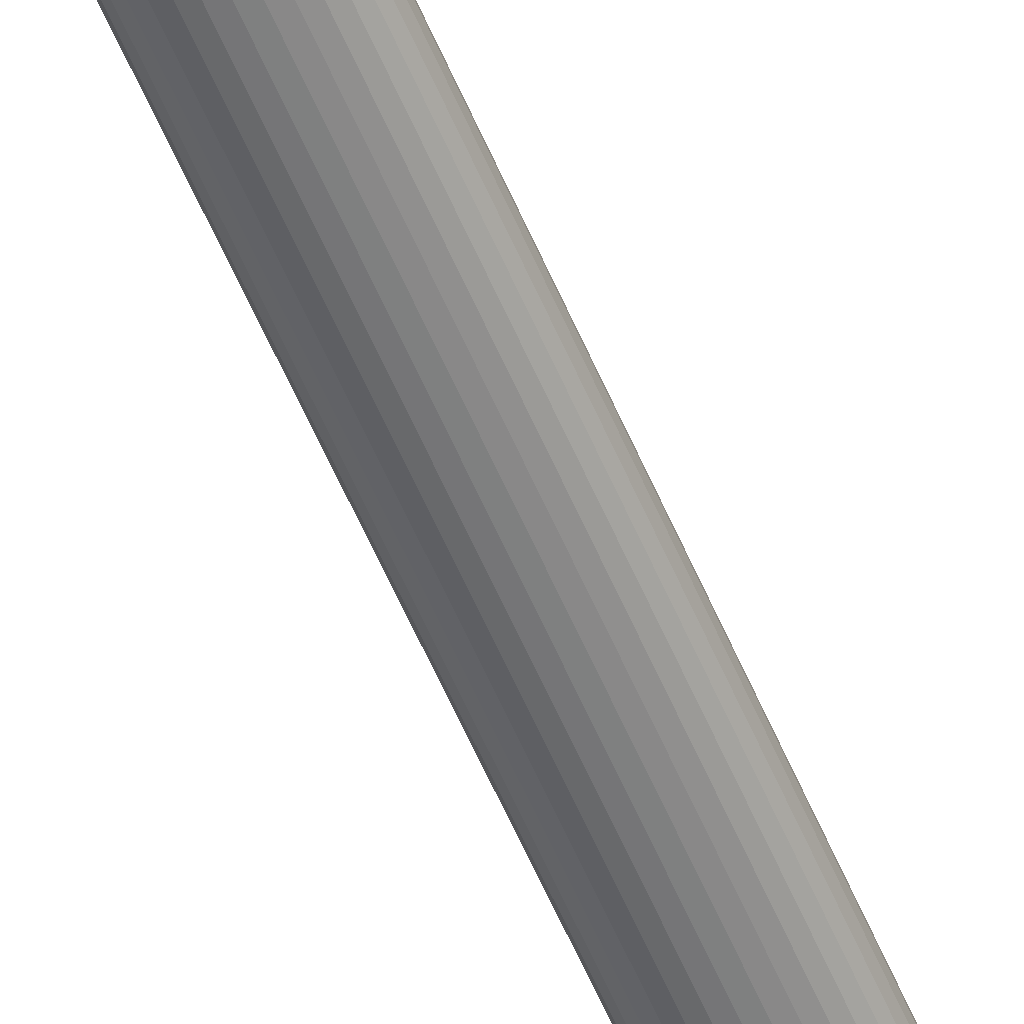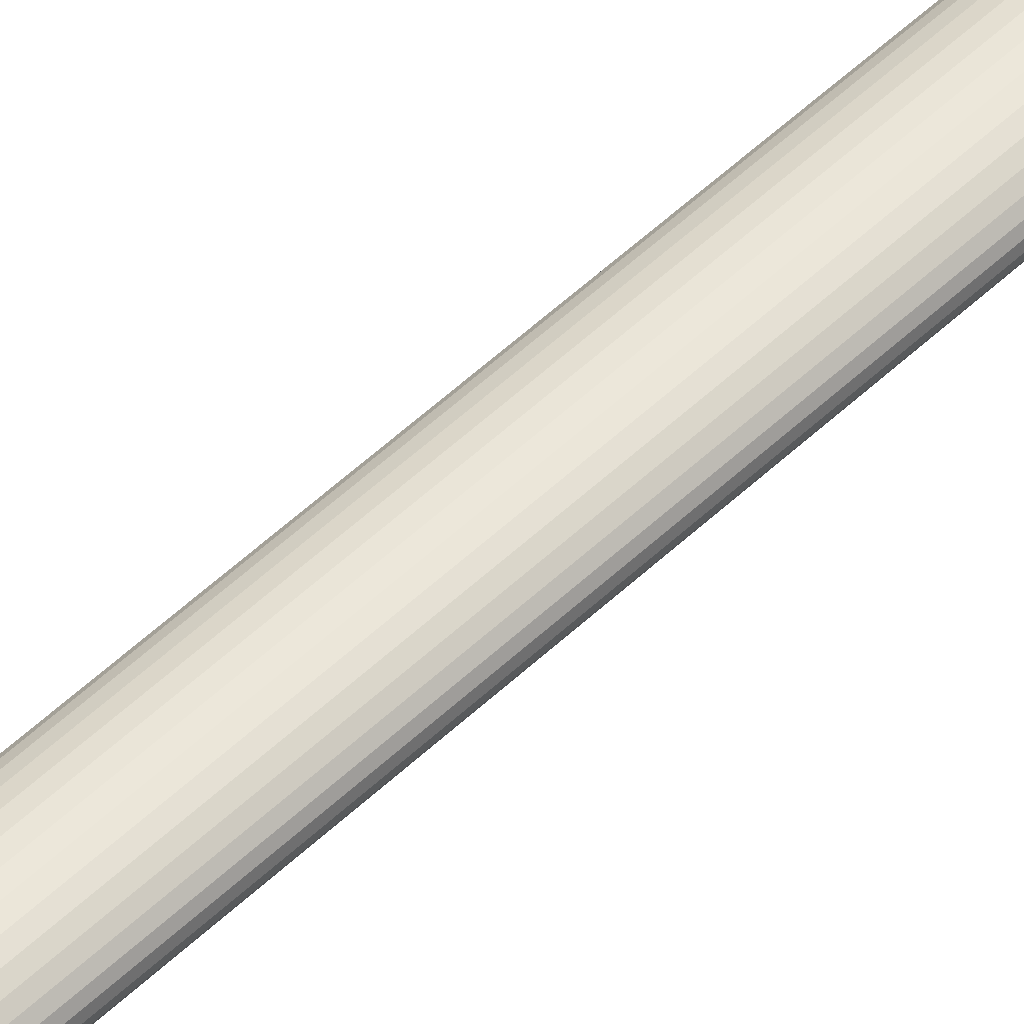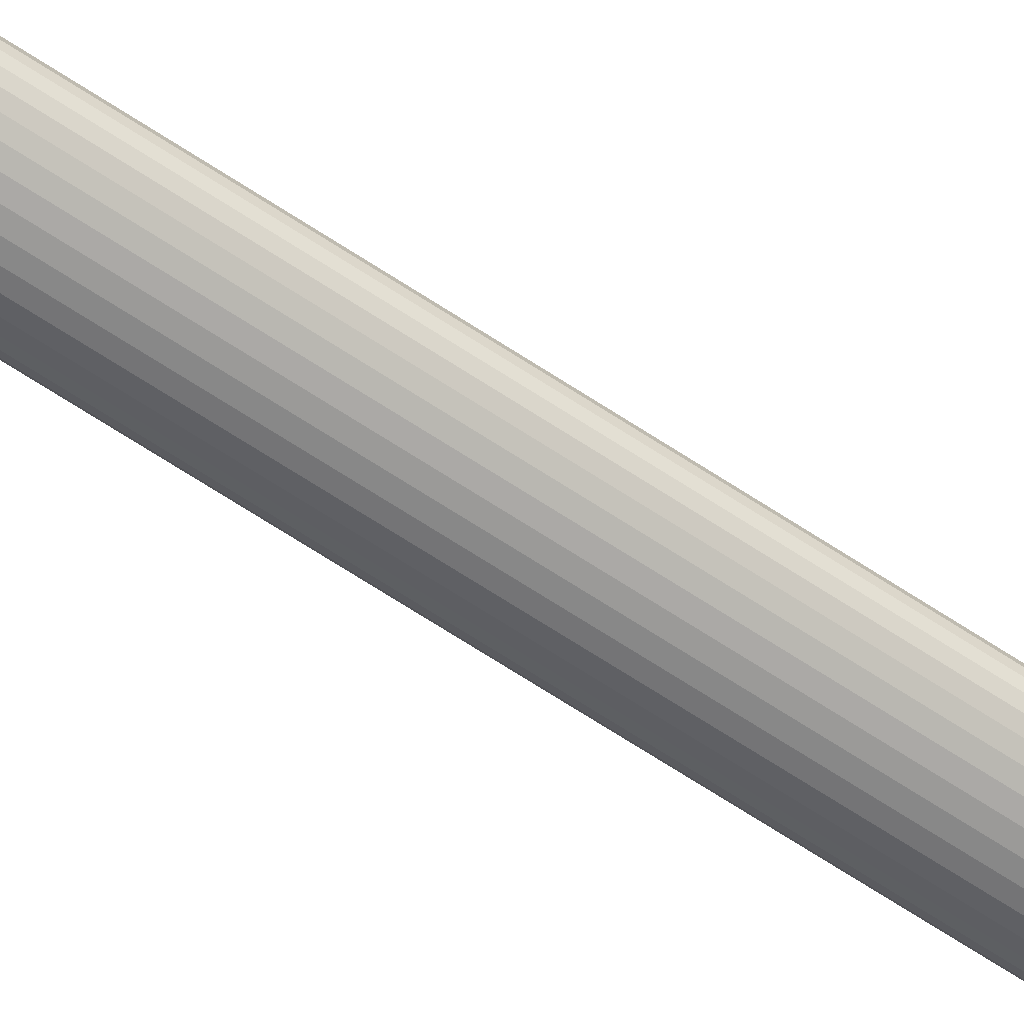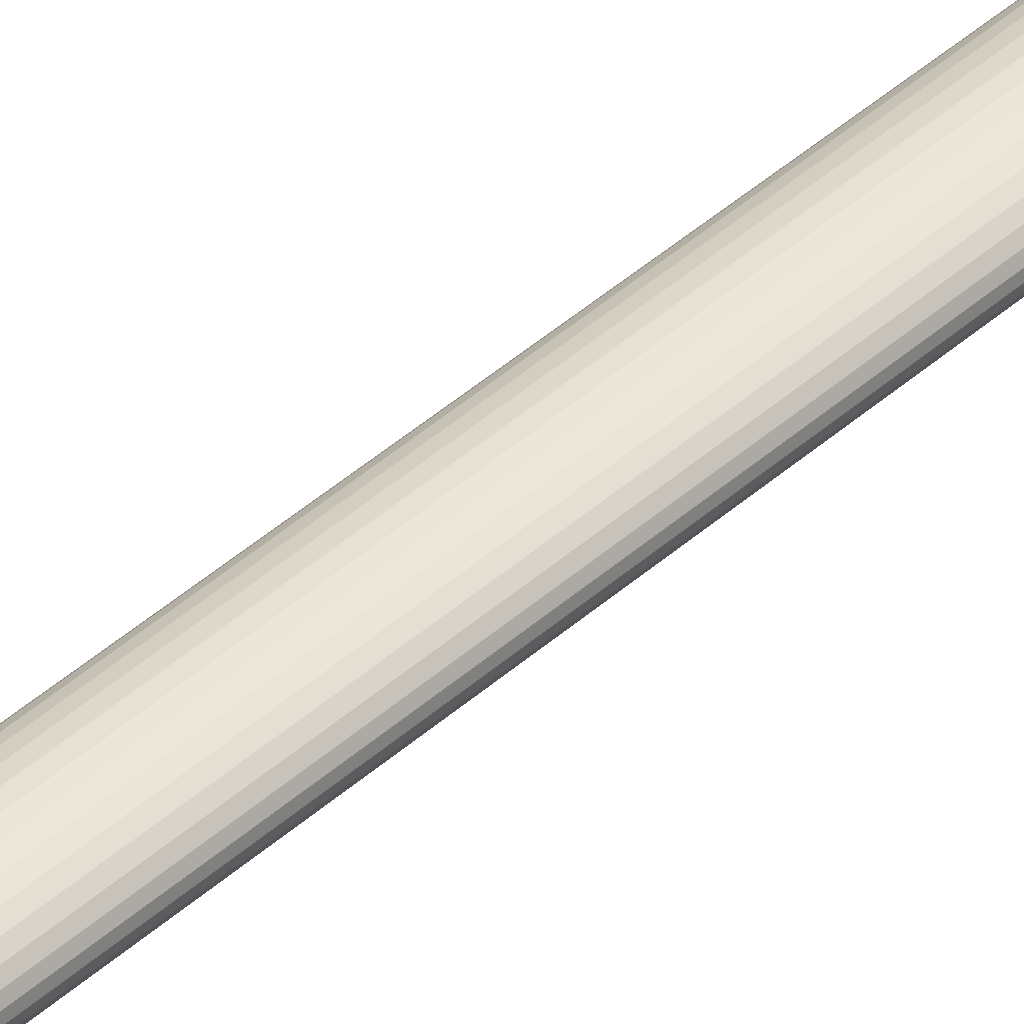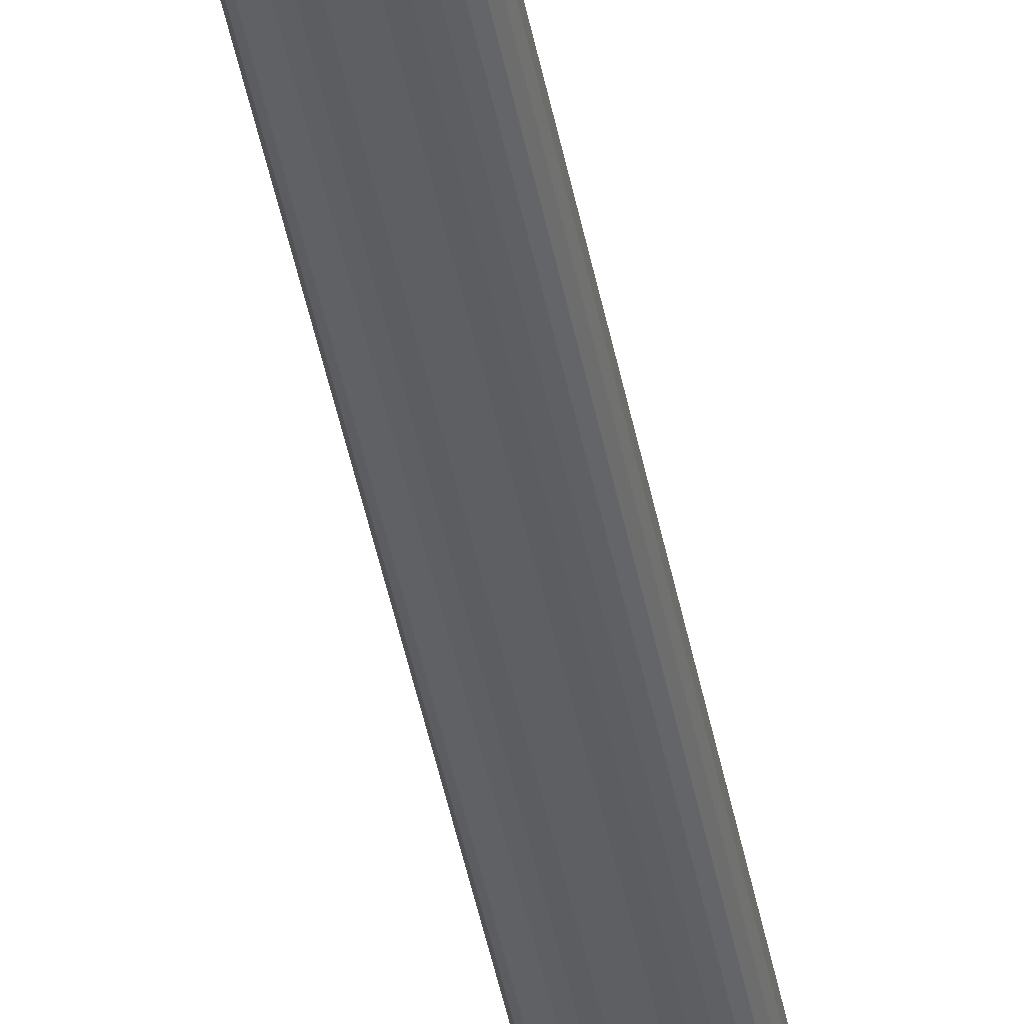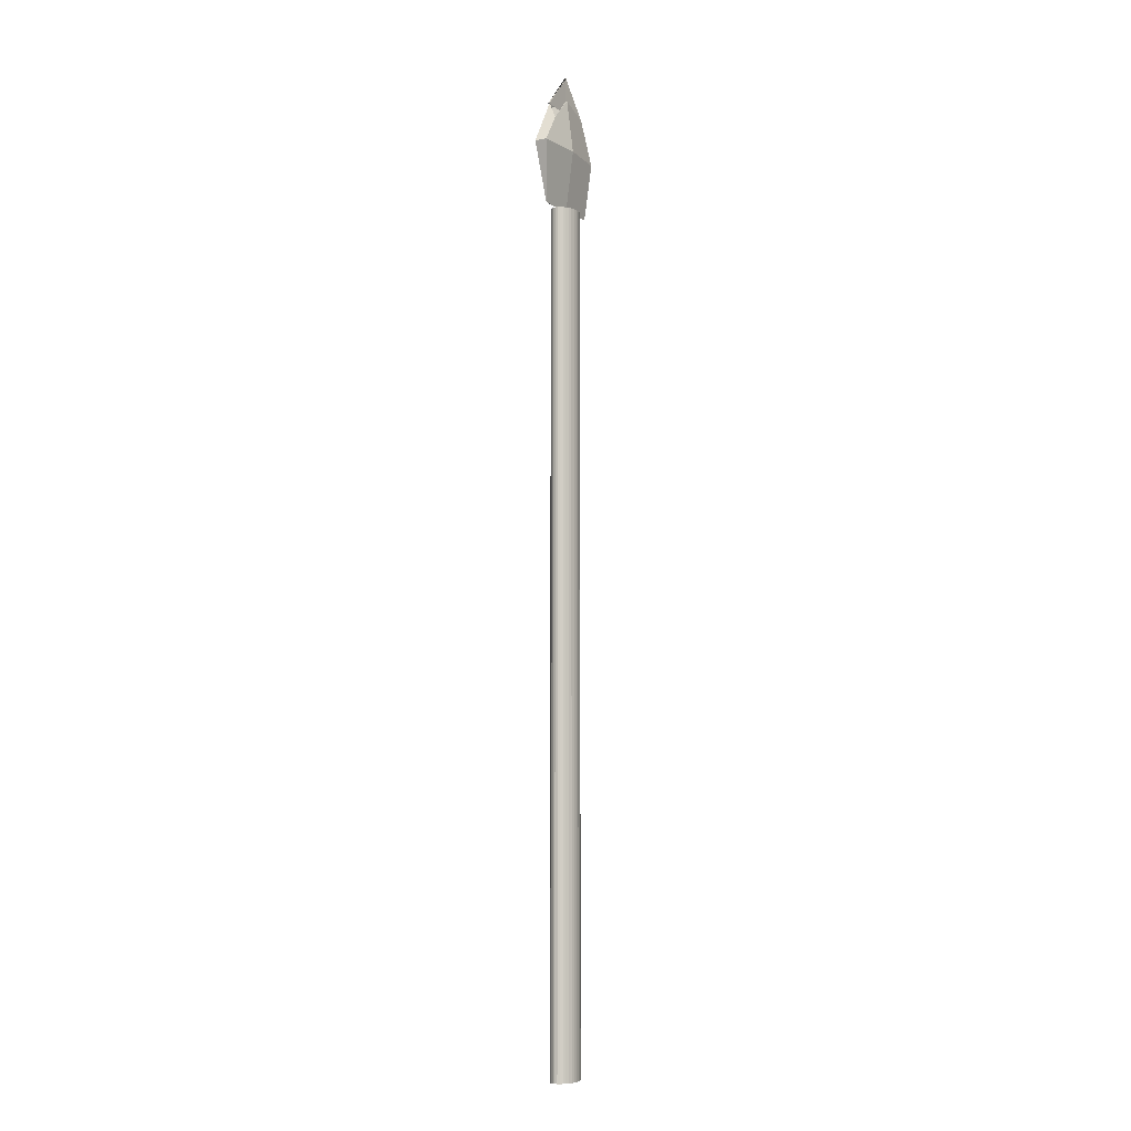
<metadata>
{"format":"obj","ext":"obj","renderer":"f3d","projection":"perspective","resolution":1024,"background":"white","views":[{"elev":-58.3,"azim":-157.1,"up":"+Z"},{"elev":50.8,"azim":-136.3,"up":"+Z"},{"elev":-66.1,"azim":56.3,"up":"+Z"},{"elev":42.5,"azim":43.2,"up":"+Z"},{"elev":-40.2,"azim":-170.1,"up":"+Z"},{"elev":-6.4,"azim":120.7,"up":"+Y"}]}
</metadata>
<code>
o Cylinder
v 0 -1 -0.4688
v 0 31.36 -0.4688
v 0.1453 -1 -0.4597
v 0.1453 31.36 -0.4597
v 0.2851 -1 -0.4331
v 0.2851 31.36 -0.4331
v 0.4138 -1 -0.3898
v 0.4138 31.36 -0.3898
v 0.5267 -1 -0.3315
v 0.5267 31.36 -0.3315
v 0.6193 -1 -0.2604
v 0.6193 31.36 -0.2604
v 0.6882 -1 -0.1794
v 0.6882 31.36 -0.1794
v 0.7306 -1 -0.09145
v 0.7306 31.36 -0.09145
v 0.7449 -1 -0
v 0.7449 31.36 -0
v 0.7306 -1 0.09145
v 0.7306 31.36 0.09145
v 0.6882 -1 0.1794
v 0.6882 31.36 0.1794
v 0.6193 -1 0.2604
v 0.6193 31.36 0.2604
v 0.5267 -1 0.3315
v 0.5267 31.36 0.3315
v 0.4138 -1 0.3898
v 0.4138 31.36 0.3898
v 0.2851 -1 0.4331
v 0.2851 31.36 0.4331
v 0.1453 -1 0.4597
v 0.1453 31.36 0.4597
v -0 -1 0.4688
v -0 31.36 0.4688
v -0.1453 -1 0.4597
v -0.1453 31.36 0.4597
v -0.2851 -1 0.4331
v -0.2851 31.36 0.4331
v -0.4138 -1 0.3898
v -0.4138 31.36 0.3898
v -0.5267 -1 0.3315
v -0.5267 31.36 0.3315
v -0.6193 -1 0.2604
v -0.6193 31.36 0.2604
v -0.6882 -1 0.1794
v -0.6882 31.36 0.1794
v -0.7306 -1 0.09145
v -0.7306 31.36 0.09145
v -0.7449 -1 -0
v -0.7449 31.36 -0
v -0.7306 -1 -0.09145
v -0.7306 31.36 -0.09145
v -0.6882 -1 -0.1794
v -0.6882 31.36 -0.1794
v -0.6193 -1 -0.2604
v -0.6193 31.36 -0.2604
v -0.5267 -1 -0.3315
v -0.5267 31.36 -0.3315
v -0.4138 -1 -0.3898
v -0.4138 31.36 -0.3898
v -0.2851 -1 -0.4331
v -0.2851 31.36 -0.4331
v -0.1453 -1 -0.4597
v -0.1453 31.36 -0.4597
f 1 2 4 3
f 3 4 6 5
f 5 6 8 7
f 7 8 10 9
f 9 10 12 11
f 11 12 14 13
f 13 14 16 15
f 15 16 18 17
f 17 18 20 19
f 19 20 22 21
f 21 22 24 23
f 23 24 26 25
f 25 26 28 27
f 27 28 30 29
f 29 30 32 31
f 31 32 34 33
f 33 34 36 35
f 35 36 38 37
f 37 38 40 39
f 39 40 42 41
f 41 42 44 43
f 43 44 46 45
f 45 46 48 47
f 47 48 50 49
f 49 50 52 51
f 51 52 54 53
f 53 54 56 55
f 55 56 58 57
f 57 58 60 59
f 59 60 62 61
f 4 2 64 62 60 58 56 54 52 50 48 46 44 42 40 38 36 34 32 30 28 26 24 22 20 18 16 14 12 10 8 6
f 61 62 64 63
f 63 64 2 1
f 1 3 5 7 9 11 13 15 17 19 21 23 25 27 29 31 33 35 37 39 41 43 45 47 49 51 53 55 57 59 61 63
o Cube_Cube.001
v -1.411 31.39 -0.004712
v -1.85 33.67 0.2429
v -1.411 31.39 -0.01827
v -1.85 33.67 -0.07345
v 1.407 31.38 -0.004712
v 1.837 33.67 0.2215
v 1.407 31.38 -0.01827
v 1.837 33.67 -0.2628
v -0.006312 31.33 -0.01827
v -0.006312 33.67 -0.3325
v -0.006312 31.33 -0.004712
v -0.006312 33.67 0.3255
v -1.167 35.28 -0.006126
v -1.167 35.28 -0.01618
v -0.006312 35.71 -0.06954
v 0.7626 34.87 -0.003725
v 1.183 35.29 -0.01271
v -0.006312 35.71 0.1225
v -0.01156 36.62 -0.006126
v -0.01156 36.62 -0.01618
v -0.006312 36.62 0.03586
v 0 35.72 -0.00652
v -0.006312 35.71 0.117
v 1.183 35.29 0.05203
v 1.183 35.29 -0.006126
v 0 35.14 -0.01328
v -0.006312 36.62 0.04884
v -0.02134 36.62 -0.01618
v -0.02134 36.62 -0.006126
v 0 35.72 -0.01328
v 0 35.72 -0.00652
v 0 35.14 -0.00652
v 0 35.72 -0.00652
v 0 35.14 -0.00652
v -0.006312 31.33 -0.01827
v -1.411 31.39 -0.01827
v -0.006312 33.67 -0.2476
v -1.85 33.67 -0.2476
v 1.407 31.38 -0.01827
v 1.183 35.29 0.05203
v -0.006312 35.71 0.06083
f 65 66 68 67
f 73 74 72 71
f 71 72 70 69
f 75 76 66 65
f 73 71 69 75
f 70 72 80 81
f 72 74 79 80
f 67 73 75 65
f 69 70 76 75
f 67 68 74 73
f 77 82 85 83
f 82 81 89 90
f 76 70 81 82
f 74 68 78 79
f 68 66 77 78
f 66 76 82 77
f 86 84 83 85
f 82 79 86 85
f 79 78 84 86
f 78 77 83 84
f 90 89 93 94
f 80 79 87 88
f 79 82 90 87
f 81 80 88 89
f 92 91 94 93
f 88 87 91 92
f 87 90 94 91
f 89 88 92 93
l 96 95
l 98 97
l 103 99
l 102 101
l 99 100
l 105 104

</code>
